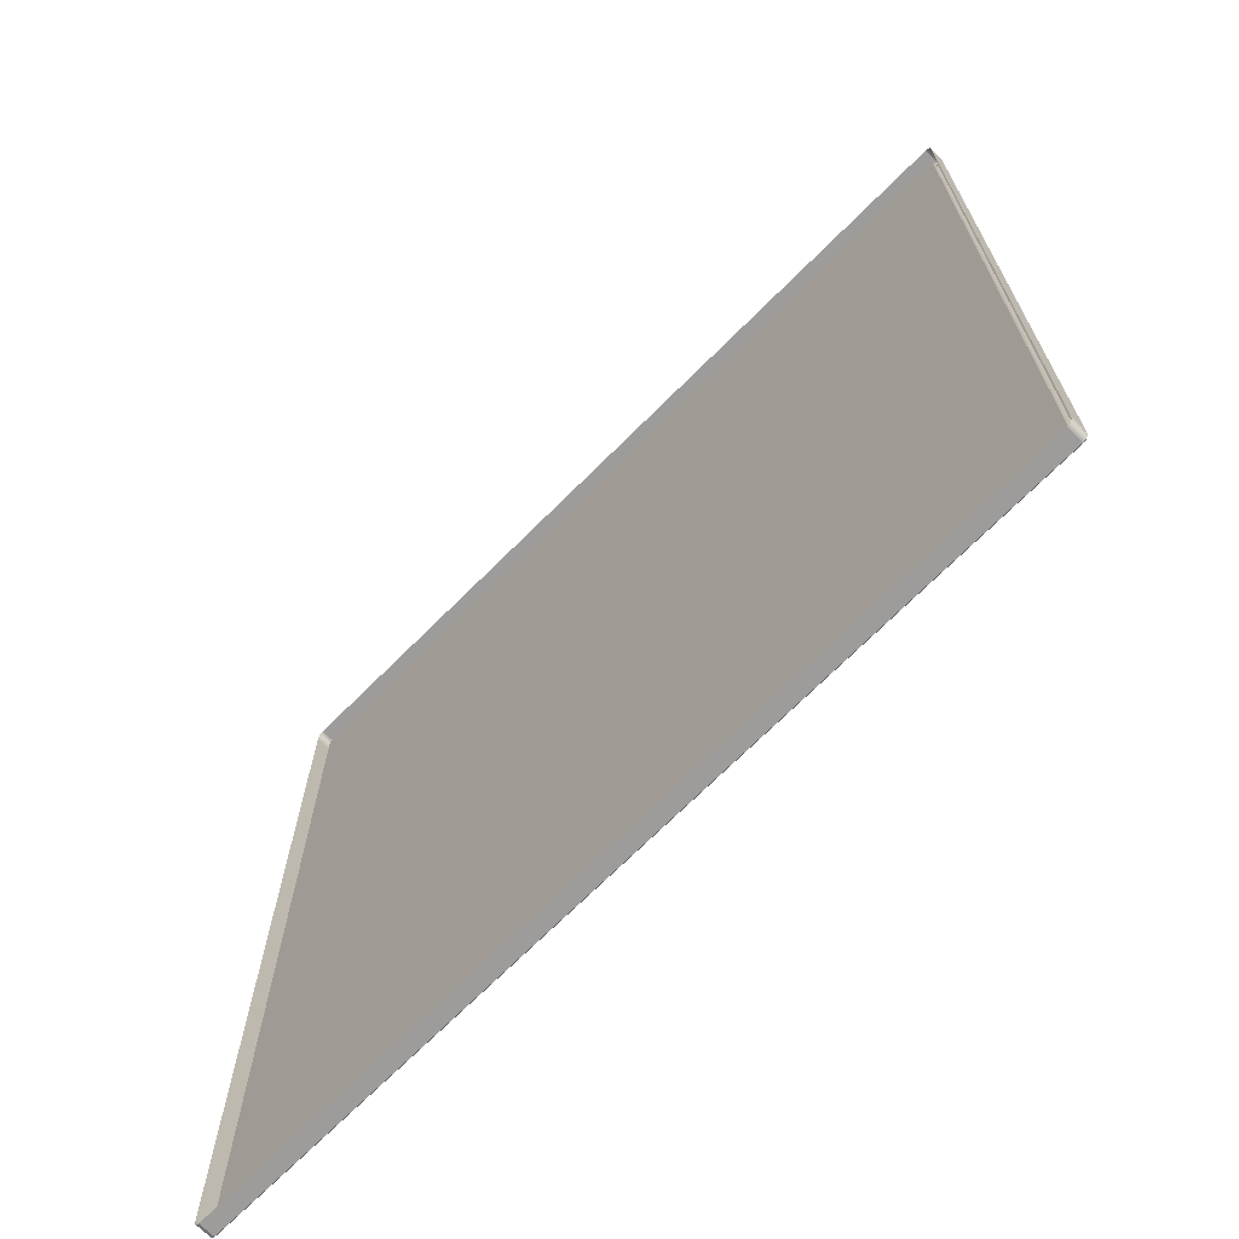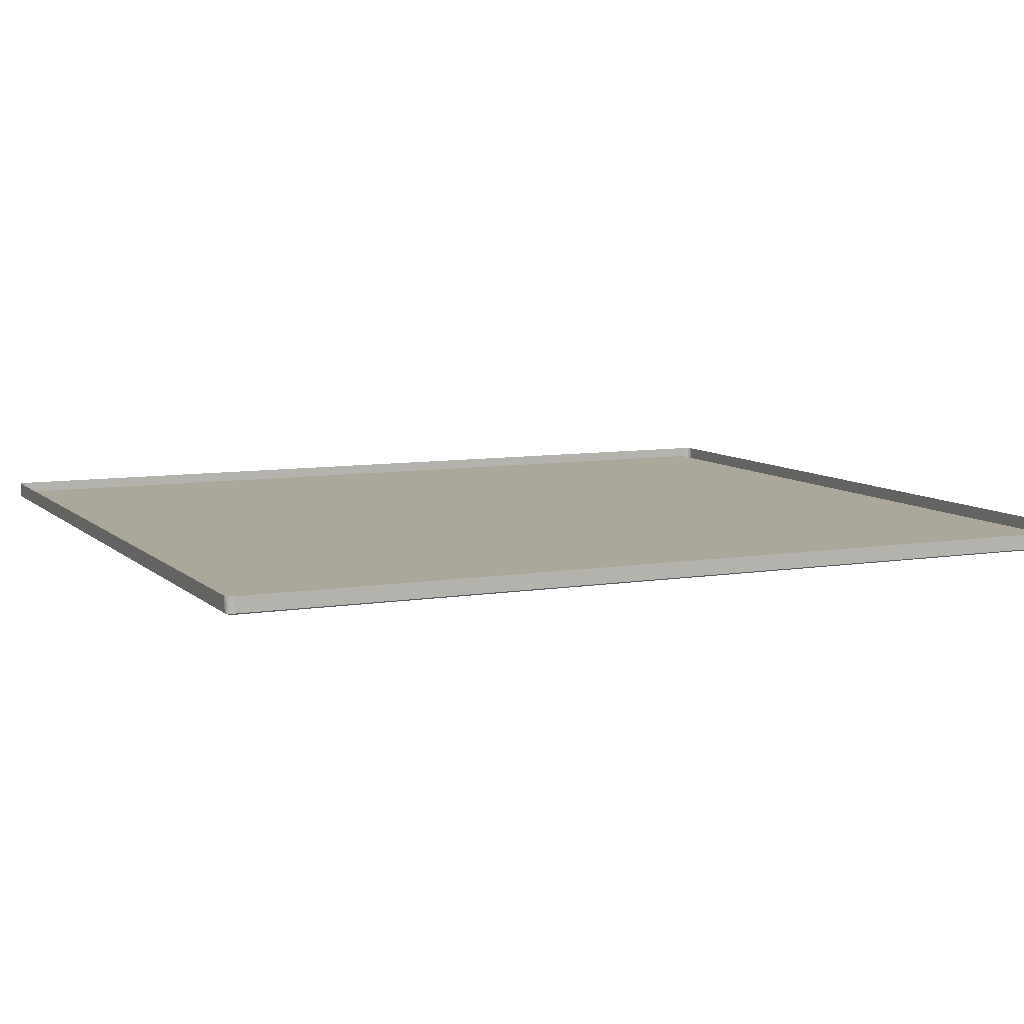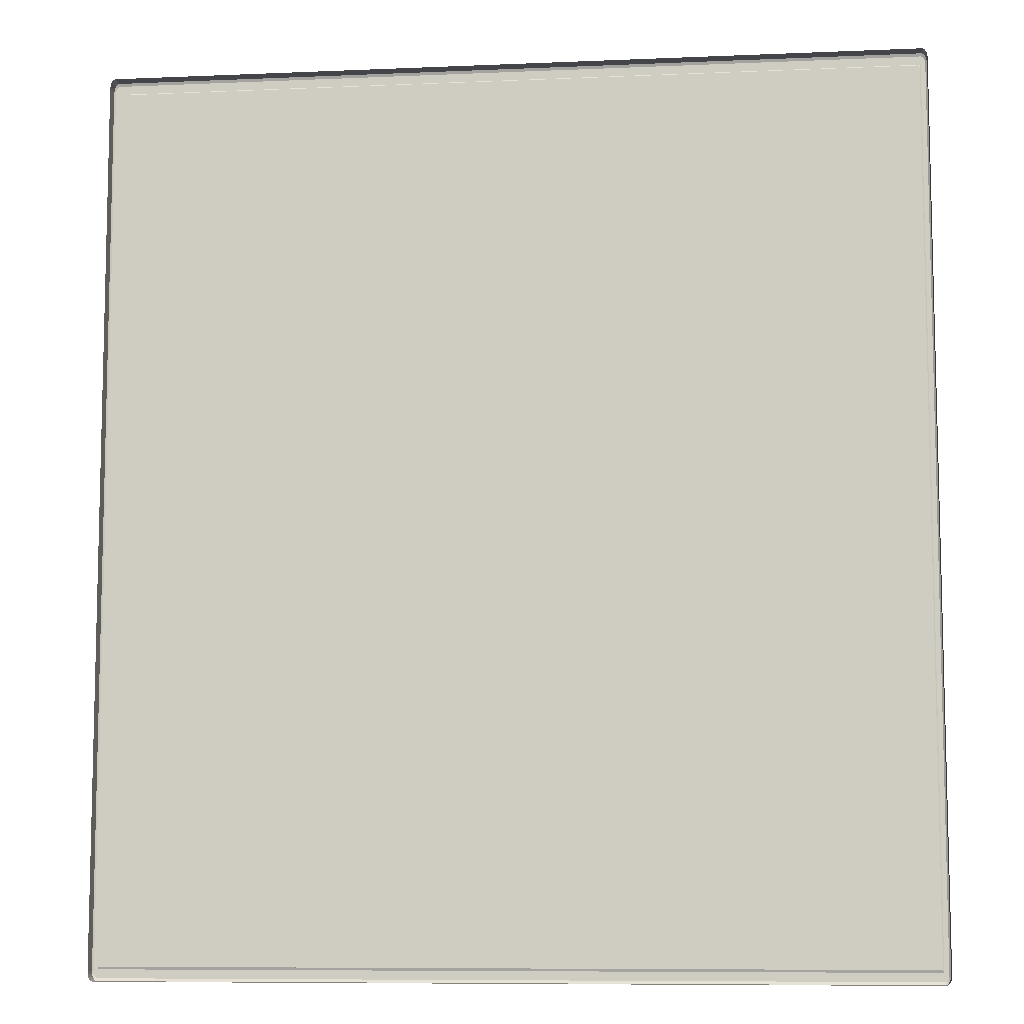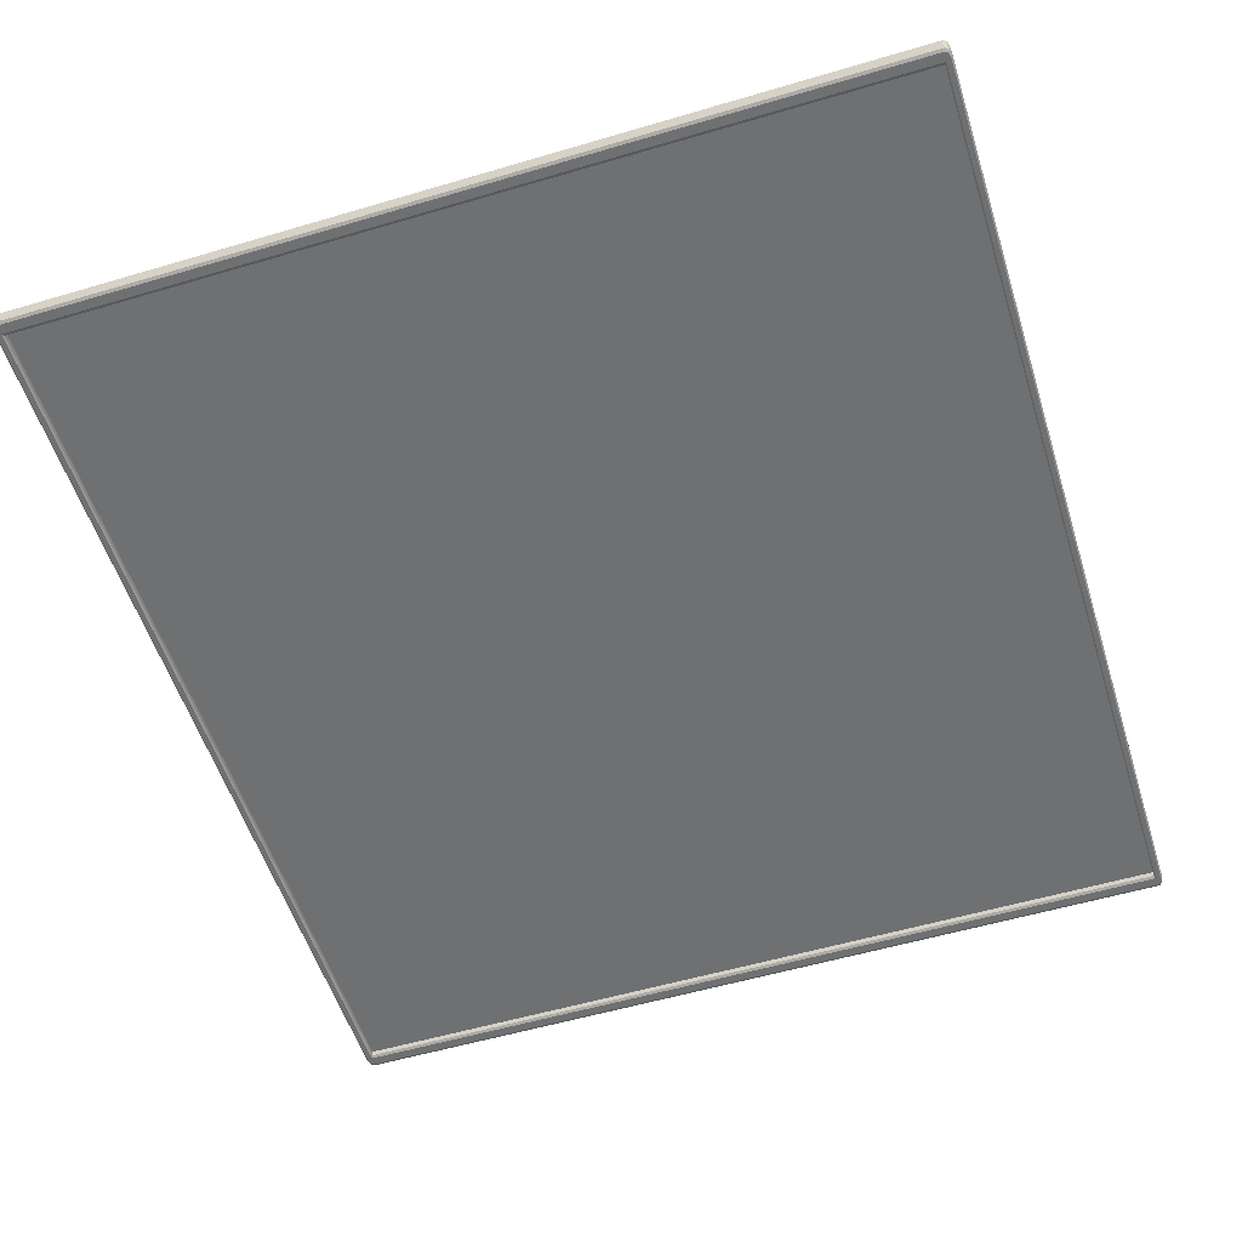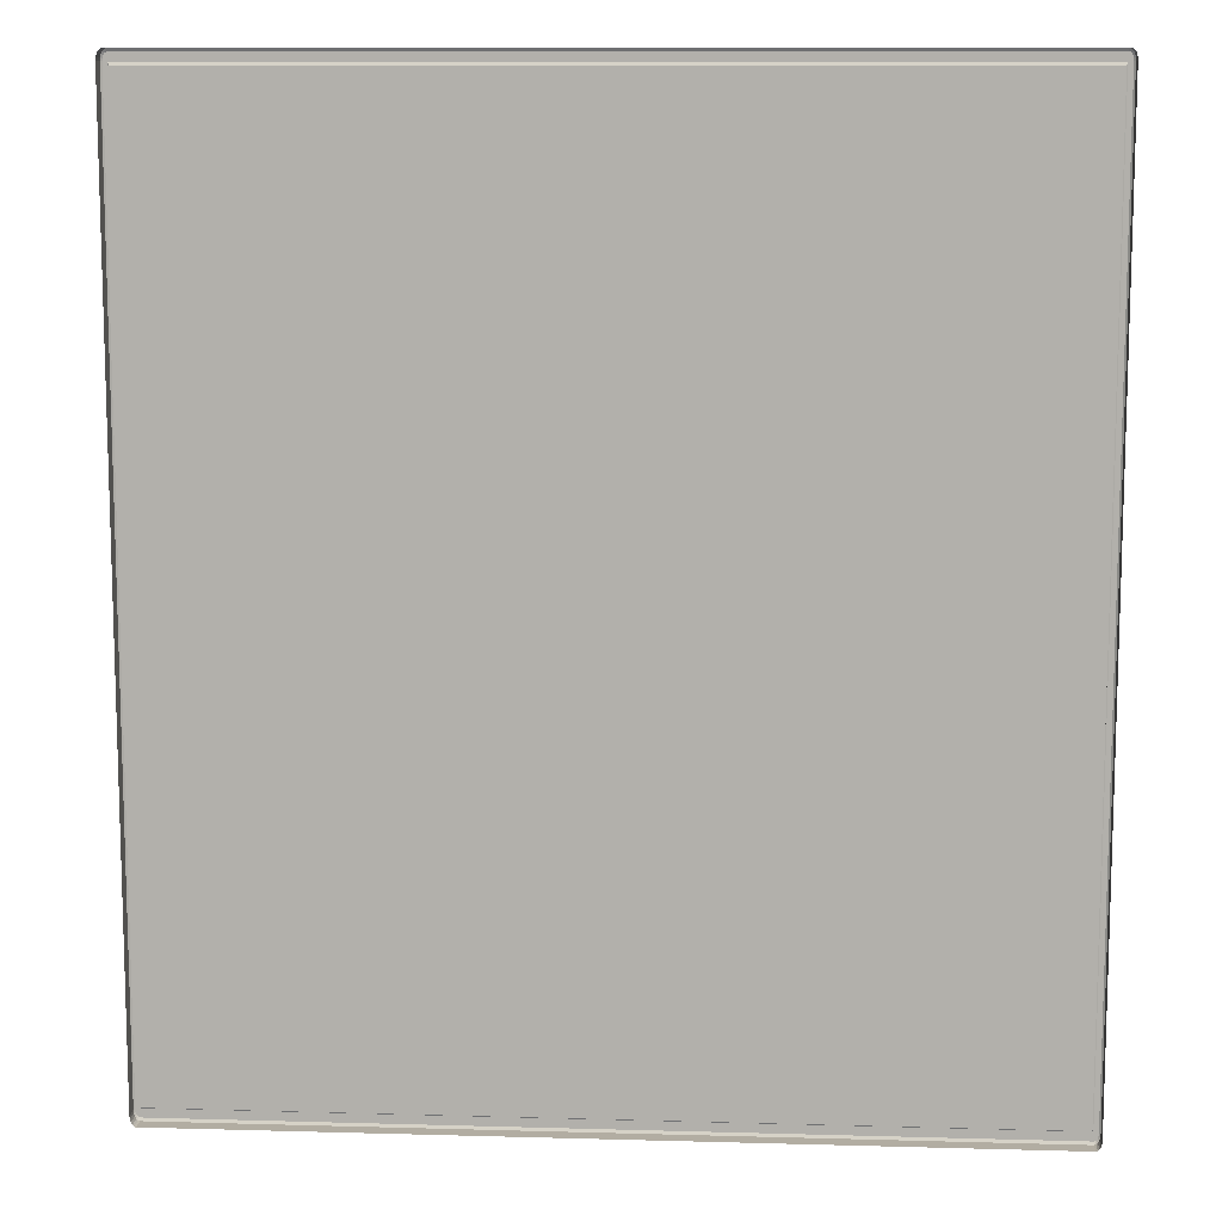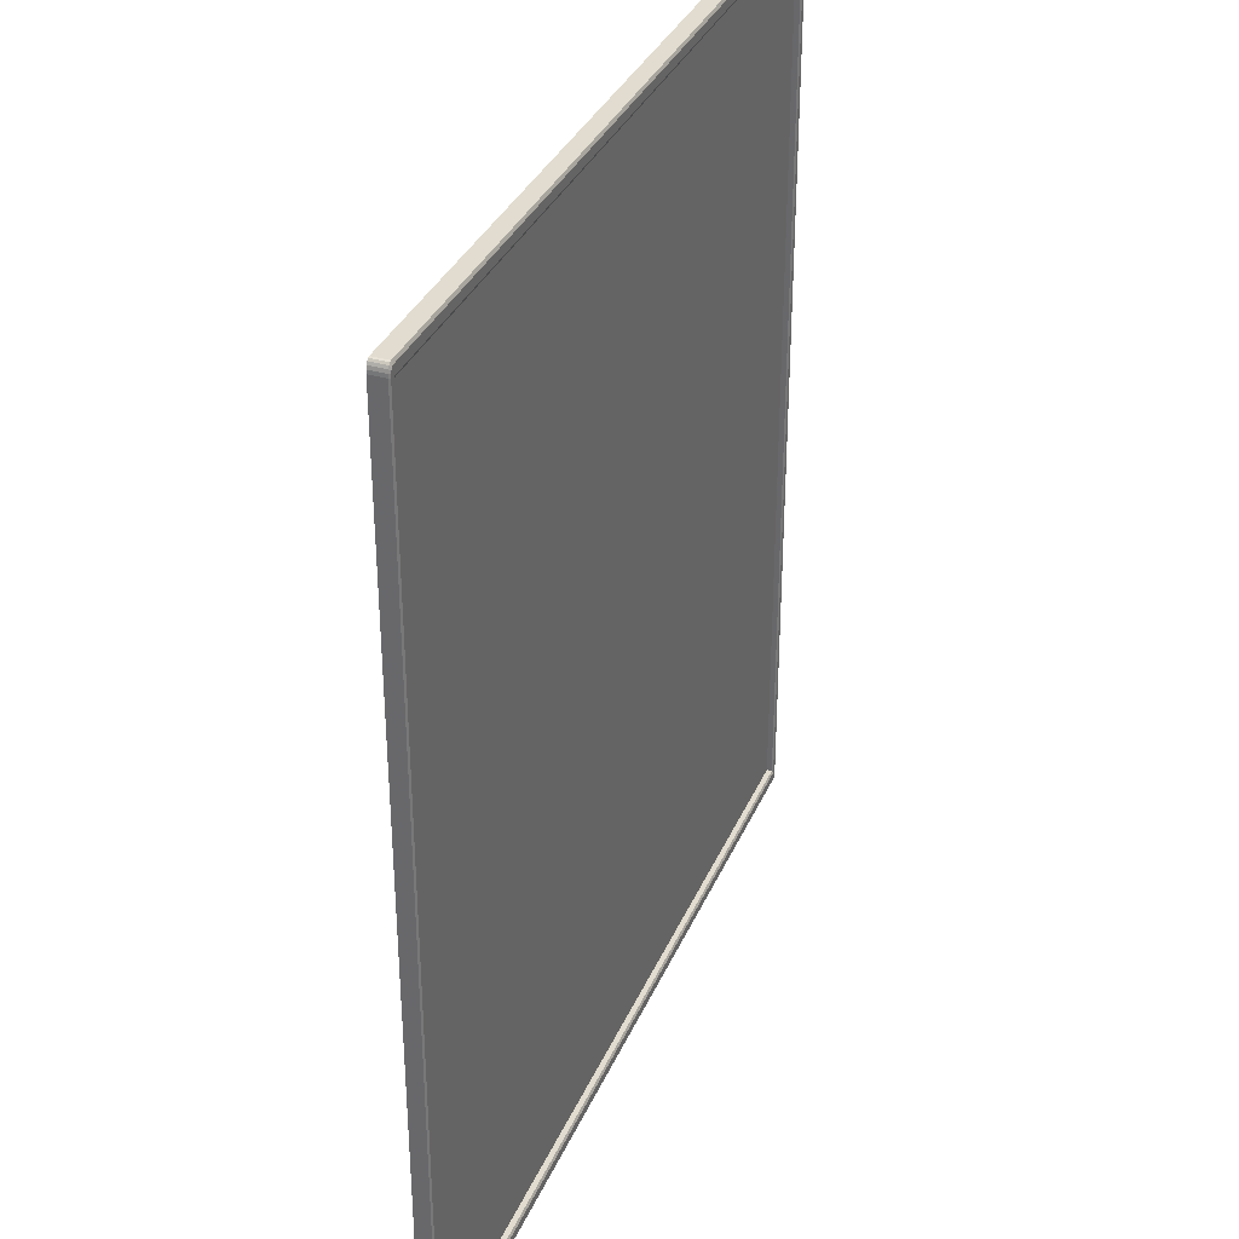
<metadata>
{"format":"obj","ext":"obj","renderer":"f3d","projection":"perspective","resolution":1024,"background":"white","views":[{"elev":-70.0,"azim":-134.9,"up":"+Z"},{"elev":8.1,"azim":65.4,"up":"+Y"},{"elev":-8.6,"azim":-173.4,"up":"+Z"},{"elev":-54.8,"azim":17.4,"up":"+Y"},{"elev":10.6,"azim":-176.0,"up":"+Z"},{"elev":34.3,"azim":-68.9,"up":"+Z"}]}
</metadata>
<code>
v -0.4309 -0.001666 -0.477
v -0.4309 -0.001666 -0.477
v 0.4507 -0.001666 -0.477
v 0.4507 -0.001666 -0.477
v 0.4507 -0.001666 0.4795
v 0.4507 -0.001666 0.4795
v -0.4309 -0.001666 0.4795
v -0.4309 -0.001666 0.4795
v -0.4391 0.009054 0.4839
v -0.4391 0.009054 0.4795
v -0.4391 -0.007155 0.4795
v -0.4391 -0.007155 0.4839
v -0.4391 -0.007155 0.4839
v 0.453 0.009054 0.4948
v 0.4507 0.009054 0.4948
v 0.4507 -0.007155 0.4948
v 0.453 -0.007155 0.4948
v 0.453 -0.007155 0.4948
v -0.4309 0.009054 -0.4923
v 0.4507 0.009054 -0.4923
v 0.4507 -0.007155 -0.4923
v -0.4309 -0.007155 -0.4923
v 0.4589 0.009054 0.4795
v 0.4589 0.009054 0.4839
v 0.4589 -0.007155 0.4839
v 0.4589 -0.007155 0.4839
v 0.4589 -0.007155 0.4795
v -0.4309 -0.007155 -0.477
v -0.4309 -0.007155 -0.477
v 0.4507 -0.007155 -0.477
v 0.4507 -0.007155 -0.477
v -0.4391 0.009054 -0.477
v -0.4391 0.009054 -0.4814
v -0.4391 -0.007155 -0.4814
v -0.4391 -0.007155 -0.4814
v -0.4391 -0.007155 -0.477
v 0.4589 0.009054 -0.4814
v 0.4589 0.009054 -0.477
v 0.4589 -0.007155 -0.477
v 0.4589 -0.007155 -0.4814
v 0.4589 -0.007155 -0.4814
v 0.4523 -0.008515 -0.48
v 0.4523 -0.008515 -0.48
v 0.4523 -0.008515 -0.48
v 0.4507 -0.008515 -0.4893
v 0.4507 -0.008515 -0.4893
v 0.4529 -0.008515 -0.4893
v 0.4529 -0.008515 -0.4893
v 0.4543 -0.008515 -0.4889
v 0.4555 -0.008515 -0.4878
v 0.4565 -0.008515 -0.486
v 0.4571 -0.008515 -0.4839
v 0.4573 -0.008515 -0.4812
v 0.4573 -0.008515 -0.4812
v 0.4573 -0.008515 -0.477
v 0.4573 -0.008515 -0.477
v -0.4325 -0.008515 0.4825
v -0.4325 -0.008515 0.4825
v -0.4325 -0.008515 0.4825
v -0.4309 -0.008515 0.4918
v -0.4331 -0.008515 0.4918
v -0.4346 -0.008515 0.4914
v -0.4357 -0.008515 0.4903
v -0.4367 -0.008515 0.4886
v -0.4373 -0.008515 0.4864
v -0.4375 -0.008515 0.4837
v -0.4375 -0.008515 0.4837
v -0.4375 -0.008515 0.4795
v -0.4375 -0.008515 0.4795
v -0.4309 -0.008515 -0.4893
v -0.4309 -0.008515 -0.4893
v -0.4325 -0.008515 -0.48
v -0.4325 -0.008515 -0.48
v -0.4325 -0.008515 -0.48
v -0.4375 -0.008515 -0.477
v -0.4375 -0.008515 -0.477
v -0.4375 -0.008515 -0.4812
v -0.4375 -0.008515 -0.4812
v -0.4373 -0.008515 -0.4839
v -0.4367 -0.008515 -0.486
v -0.4357 -0.008515 -0.4878
v -0.4346 -0.008515 -0.4889
v -0.4331 -0.008515 -0.4893
v -0.4331 -0.008515 -0.4893
v -0.4309 0.009054 0.4948
v -0.4309 -0.007155 0.4948
v -0.4309 -0.007155 0.4948
v 0.4507 -0.007155 0.4795
v 0.4507 -0.007155 0.4795
v -0.4309 -0.007155 0.4795
v -0.4309 -0.007155 0.4795
v 0.4523 -0.008515 0.4825
v 0.4523 -0.008515 0.4825
v 0.4523 -0.008515 0.4825
v 0.4573 -0.008515 0.4795
v 0.4573 -0.008515 0.4795
v 0.4507 -0.008515 0.4918
v 0.4507 -0.008515 0.4918
v 0.4573 -0.008515 0.4837
v 0.4573 -0.008515 0.4837
v 0.4571 -0.008515 0.4864
v 0.4565 -0.008515 0.4886
v 0.4555 -0.008515 0.4903
v 0.4543 -0.008515 0.4914
v 0.4529 -0.008515 0.4918
v 0.4529 -0.008515 0.4918
v 0.453 0.009054 -0.4923
v 0.453 -0.007155 -0.4923
v 0.453 -0.007155 -0.4923
v -0.4333 0.009054 0.4948
v -0.4333 -0.007155 0.4948
v -0.4333 -0.007155 0.4948
v -0.4333 0.009054 -0.4923
v -0.4333 -0.007155 -0.4923
v -0.4333 -0.007155 -0.4923
v -0.4351 0.009054 0.4943
v -0.4351 -0.007155 0.4943
v -0.4351 -0.007155 0.4943
v 0.4578 0.009054 0.4903
v 0.4578 -0.007155 0.4903
v 0.4578 -0.007155 0.4903
v 0.4586 -0.007155 0.4873
v 0.4586 -0.007155 0.4873
v 0.4586 0.009054 0.4873
v 0.4549 0.009054 -0.4918
v 0.4549 -0.007155 -0.4918
v 0.4549 -0.007155 -0.4918
v 0.4549 0.009054 0.4943
v 0.4549 -0.007155 0.4943
v 0.4549 -0.007155 0.4943
v 0.4565 -0.007155 0.4927
v 0.4565 -0.007155 0.4927
v 0.4565 -0.007155 0.4927
v 0.4565 0.009054 0.4927
v 0.4565 0.009054 0.4927
v -0.4388 -0.007155 0.4873
v -0.4388 -0.007155 0.4873
v -0.4388 0.009054 0.4873
v -0.4367 -0.007155 0.4927
v -0.4367 -0.007155 0.4927
v -0.4367 -0.007155 0.4927
v -0.4367 0.009054 0.4927
v -0.4367 0.009054 0.4927
v -0.438 0.009054 0.4903
v -0.438 -0.007155 0.4903
v -0.438 -0.007155 0.4903
v -0.4388 0.009054 -0.4848
v -0.4388 -0.007155 -0.4848
v -0.4388 -0.007155 -0.4848
v 0.4586 -0.007155 -0.4848
v 0.4586 -0.007155 -0.4848
v 0.4586 0.009054 -0.4848
v 0.4565 -0.007155 -0.4902
v 0.4565 -0.007155 -0.4902
v 0.4565 -0.007155 -0.4902
v 0.4565 0.009054 -0.4902
v 0.4565 0.009054 -0.4902
v 0.4578 0.009054 -0.4878
v 0.4578 -0.007155 -0.4878
v 0.4578 -0.007155 -0.4878
v -0.438 0.009054 -0.4878
v -0.438 -0.007155 -0.4878
v -0.438 -0.007155 -0.4878
v -0.4351 0.009054 -0.4918
v -0.4351 -0.007155 -0.4918
v -0.4351 -0.007155 -0.4918
v -0.4367 -0.007155 -0.4902
v -0.4367 -0.007155 -0.4902
v -0.4367 -0.007155 -0.4902
v -0.4367 0.009054 -0.4902
v -0.4367 0.009054 -0.4902
v -0.4309 -0.001666 -0.477
v 0.4507 -0.001666 -0.477
v 0.4507 -0.001666 0.4795
v -0.4309 -0.001666 0.4795
f 10 13 9
f 15 18 14
f 20 22 19
f 24 27 23
f 2 30 3
f 33 36 32
f 38 40 37
f 51 52 43
f 64 65 59
f 82 84 72
f 85 16 15
f 4 88 6
f 5 91 7
f 43 96 92
f 104 105 92
f 107 21 20
f 110 86 85
f 59 76 72
f 19 115 113
f 110 117 112
f 92 60 59
f 72 46 43
f 23 39 38
f 121 124 119
f 107 127 108
f 130 134 128
f 133 119 135
f 18 128 14
f 138 13 137
f 142 146 140
f 144 137 146
f 148 33 147
f 116 141 117
f 152 40 151
f 157 159 154
f 158 151 159
f 125 155 127
f 163 147 161
f 123 24 124
f 166 170 164
f 168 161 171
f 115 164 113
f 32 11 10
f 73 90 58
f 42 29 74
f 93 31 44
f 57 89 94
f 86 97 16
f 21 71 22
f 36 69 11
f 27 55 39
f 104 17 105
f 103 129 104
f 102 131 103
f 101 120 102
f 101 26 122
f 62 111 118
f 63 118 139
f 64 139 145
f 65 145 136
f 65 12 66
f 49 109 126
f 50 126 153
f 50 160 51
f 52 160 150
f 52 41 53
f 82 114 84
f 81 165 82
f 80 167 81
f 79 162 80
f 79 34 149
f 67 11 69
f 61 87 111
f 77 36 35
f 83 22 71
f 106 16 97
f 100 27 25
f 54 39 55
f 47 21 108
f 8 28 1
f 10 11 13
f 15 16 18
f 20 21 22
f 24 25 27
f 2 29 30
f 33 35 36
f 38 39 40
f 56 43 53
f 43 46 48
f 53 43 52
f 48 49 43
f 49 50 43
f 50 51 43
f 68 59 66
f 59 60 61
f 66 59 65
f 61 62 59
f 62 63 59
f 63 64 59
f 84 70 72
f 72 76 78
f 78 79 72
f 79 80 72
f 80 81 72
f 81 82 72
f 85 86 16
f 4 31 88
f 5 89 91
f 43 56 96
f 105 98 92
f 92 96 99
f 99 101 92
f 101 102 92
f 102 103 92
f 103 104 92
f 107 108 21
f 110 112 86
f 59 68 76
f 19 22 115
f 110 116 117
f 92 98 60
f 72 70 46
f 23 27 39
f 121 123 124
f 107 125 127
f 130 132 134
f 133 121 119
f 18 130 128
f 138 9 13
f 142 144 146
f 144 138 137
f 148 35 33
f 116 143 141
f 152 37 40
f 157 158 159
f 158 152 151
f 125 156 155
f 163 148 147
f 123 25 24
f 166 169 170
f 168 163 161
f 115 166 164
f 32 36 11
f 73 28 90
f 42 30 29
f 93 88 31
f 57 91 89
f 87 60 98
f 21 45 71
f 36 75 69
f 27 95 55
f 104 129 17
f 103 131 129
f 102 120 131
f 101 122 120
f 101 99 26
f 62 61 111
f 63 62 118
f 64 63 139
f 65 64 145
f 65 136 12
f 49 48 109
f 50 49 126
f 50 153 160
f 52 51 160
f 52 150 41
f 82 165 114
f 81 167 165
f 80 162 167
f 79 149 162
f 79 78 34
f 67 13 11
f 61 60 87
f 77 75 36
f 83 115 22
f 106 18 16
f 100 95 27
f 54 40 39
f 47 45 21
f 8 90 28
f 173 175 172
f 173 174 175

</code>
